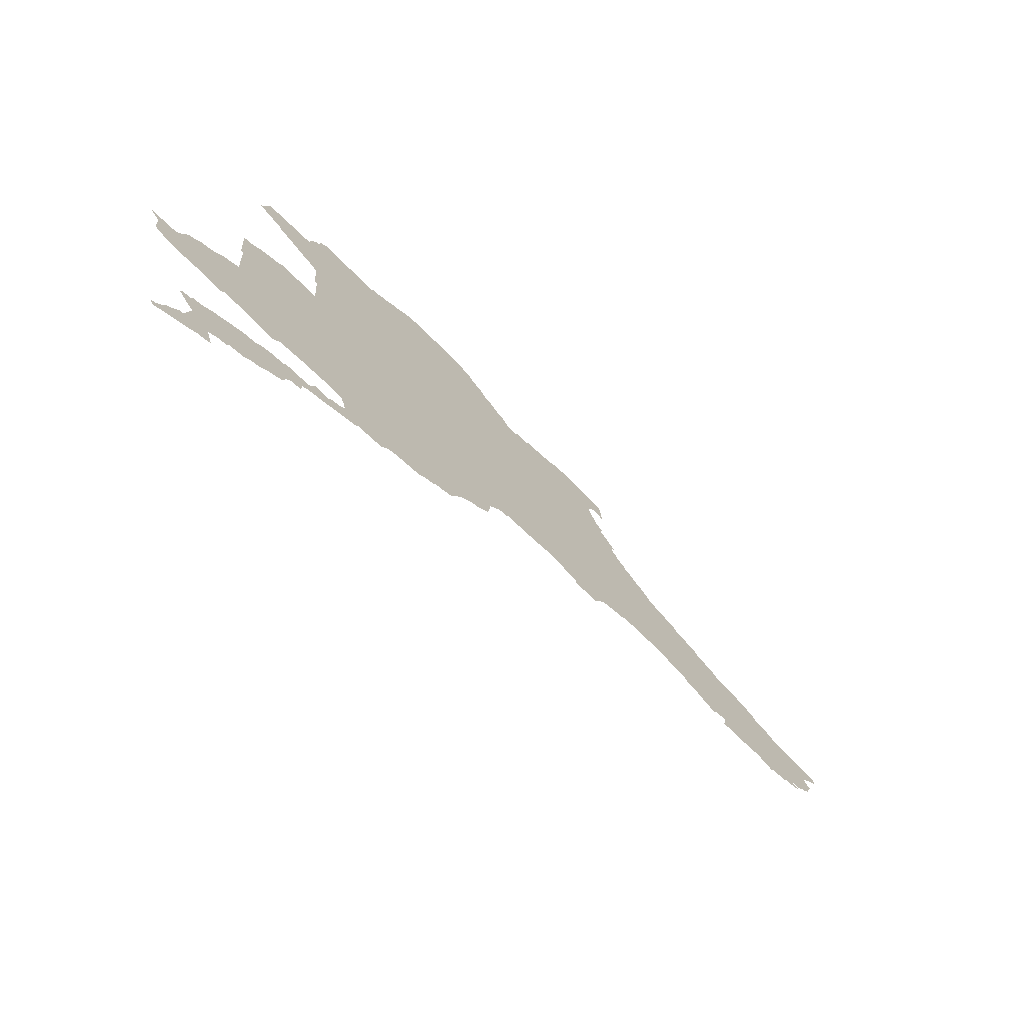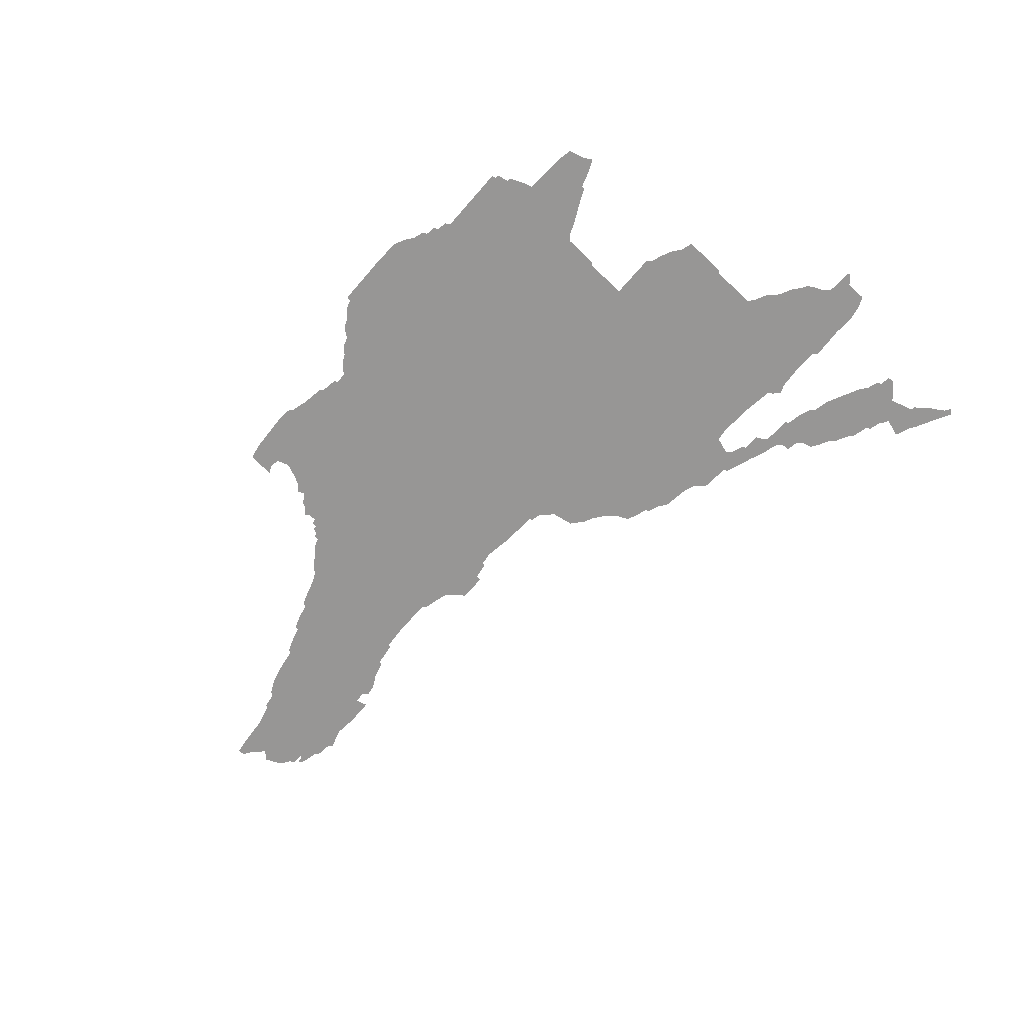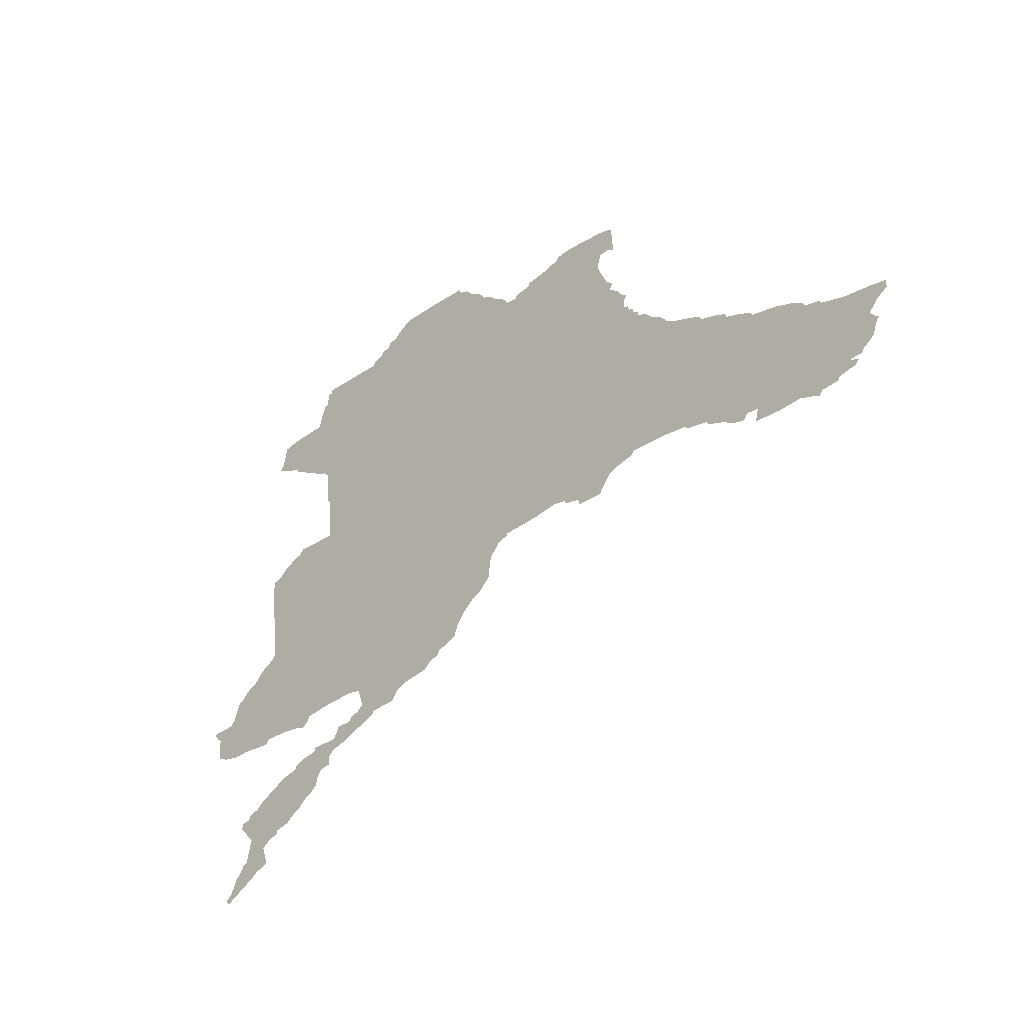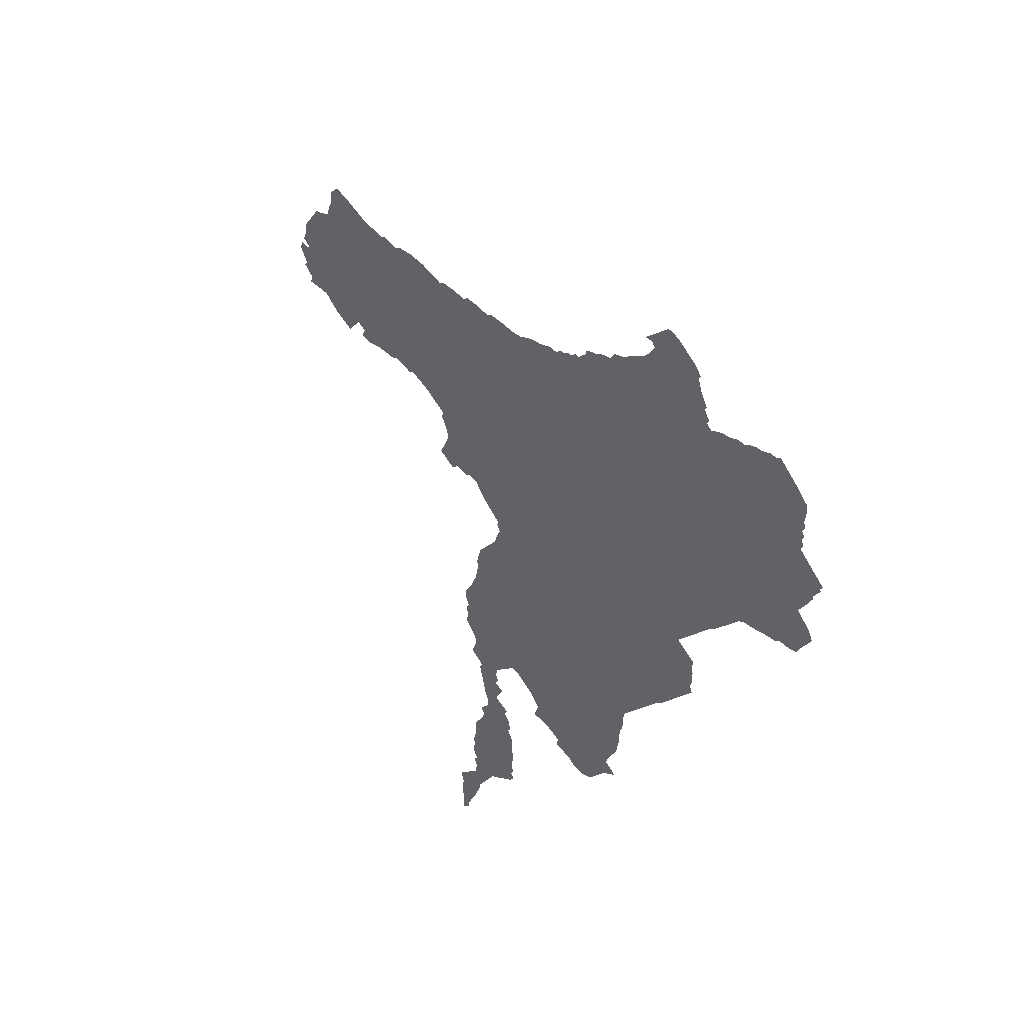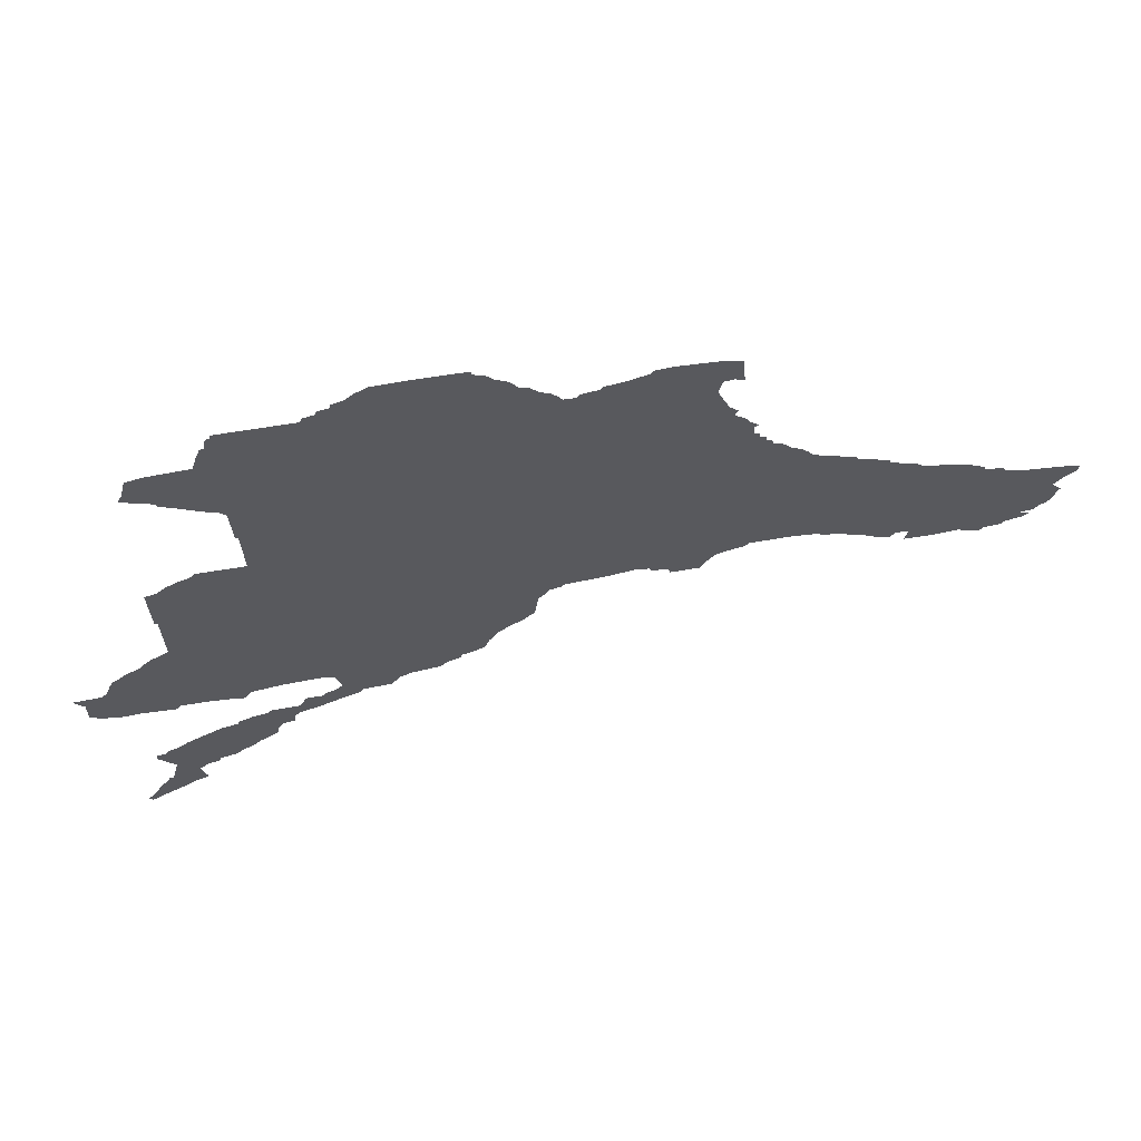
<metadata>
{"format":"obj","ext":"obj","renderer":"f3d","projection":"perspective","resolution":1024,"background":"white","views":[{"elev":-69.2,"azim":-45.5,"up":"+Y"},{"elev":-68.0,"azim":-130.1,"up":"+Z"},{"elev":-29.0,"azim":44.7,"up":"+Y"},{"elev":-50.5,"azim":119.2,"up":"+Z"},{"elev":57.1,"azim":-9.7,"up":"+Y"}]}
</metadata>
<code>
o myCurve
v 26.17 40.06 0
v 26.18 40.04 0
v 26.19 40.07 -0
v 26.2 40.09 -0
v 26.23 40.06 0
v 26.22 40.12 -0
v 26.24 40.15 -0
v 26.23 40.3 -0
v 26.07 40.62 -0
v 26.11 40.6 -0
v 26.17 40.59 -0
v 26.24 40.32 -0
v 26.23 40.6 -0
v 26.04 40.72 -0
v 26.06 40.7 -0
v 26.13 40.73 -0
v 26.07 40.69 -0
v 26.15 40.75 -0
v 26.16 40.79 -0
v 26.17 40.81 -0
v 26.19 40.82 -0
v 26.22 40.84 -0
v 26.27 40.09 -0
v 26.25 40.17 -0
v 26.26 40.28 -0
v 26.27 40.17 -0
v 26.28 40.23 -0
v 26.27 40.26 -0
v 26.29 40.25 -0
v 26.31 40.11 0
v 26.33 40.12 -0
v 26.36 40.13 -0
v 26.36 40.2 -0
v 26.38 40.14 0
v 26.37 40.21 0
v 26.38 40.4 -0
v 26.39 40.22 0
v 26.43 40.24 -0
v 26.43 40.25 -0
v 26.48 40.26 -0
v 26.51 40.28 -0
v 26.54 40.3 -0
v 26.27 40.33 -0
v 26.27 40.34 -0
v 26.31 40.36 -0
v 26.34 40.38 -0
v 26.34 40.59 -0
v 26.35 40.61 -0
v 26.41 40.8 -0
v 26.42 40.42 -0
v 26.44 40.61 -0
v 26.46 40.44 -0
v 26.51 40.45 -0
v 26.59 40.43 -0
v 26.51 40.46 -0
v 26.51 40.61 -0
v 26.54 40.6 -0
v 26.56 40.48 -0
v 26.56 40.62 -0
v 26.25 40.86 -0
v 26.27 40.87 -0
v 26.28 40.88 -0
v 26.3 40.9 -0
v 26.33 40.92 -0
v 26.36 40.93 -0
v 26.57 40.32 -0
v 26.57 40.63 -0
v 26.6 40.34 -0
v 26.61 40.49 -0
v 26.63 40.36 -0
v 26.63 40.39 -0
v 26.61 40.5 -0
v 26.65 40.41 -0
v 26.69 40.42 -0
v 26.71 40.51 -0
v 26.67 40.65 0
v 26.69 40.45 -0
v 26.71 40.47 -0
v 26.72 40.53 -0
v 26.73 40.55 -0
v 26.77 40.48 -0
v 26.79 40.55 -0
v 26.81 40.5 -0
v 26.8 40.56 -0
v 26.86 40.52 -0
v 26.83 40.57 -0
v 26.84 40.61 -0
v 26.85 40.59 -0
v 26.79 40.66 -0
v 26.83 40.65 -0
v 26.91 40.54 -0
v 26.91 40.55 -0
v 27 40.56 -0
v 27.02 40.57 -0
v 27.03 40.59 -0
v 27.07 40.61 0
v 27.16 40.62 -0
v 27.19 40.64 0
v 27.15 41.21 -0
v 27.22 40.66 -0
v 27.23 40.67 -0
v 27.27 40.68 -0
v 27.3 40.7 -0
v 27.32 40.73 -0
v 27.33 40.75 0
v 27.35 40.77 -0
v 27.37 40.79 0
v 27.39 40.8 -0
v 27.42 40.82 -0
v 27.44 40.84 -0
v 27.46 40.86 -0
v 27.47 40.93 -0
v 27.5 40.95 -0
v 28.81 40.97 -0
v 28.84 40.96 -0
v 26.34 41.1 -0
v 26.33 41.24 -0
v 26.35 41.09 -0
v 26.64 41.33 -0
v 26.37 41.25 -0
v 26.4 41.28 0
v 26.44 41.3 0
v 26.47 41.31 -0
v 26.33 41.72 0
v 26.35 41.75 -0
v 26.36 41.81 -0
v 26.38 41.71 -0
v 26.42 41.82 -0
v 26.43 41.69 -0
v 26.43 41.68 -0
v 26.47 41.66 -0
v 26.51 41.64 -0
v 26.55 41.83 -0
v 26.55 41.62 -0
v 26.56 41.87 -0
v 26.59 41.61 -0
v 26.62 41.48 -0
v 26.61 41.59 -0
v 26.63 41.47 -0
v 26.58 41.91 -0
v 26.59 41.91 -0
v 26.6 41.95 -0
v 26.61 41.95 -0
v 26.61 41.96 -0
v 26.85 41.97 -0
v 26.86 41.98 -0
v 26.89 41.99 -0
v 26.9 42 -0
v 26.93 42.01 -0
v 26.93 42.02 -0
v 26.97 42.04 -0
v 27 42.06 0
v 27.14 42.08 -0
v 27.04 42.08 0
v 27.51 40.97 -0
v 27.52 41.94 -0
v 27.31 42.08 -0
v 27.31 42.07 -0
v 27.34 42.06 -0
v 27.37 42.04 -0
v 27.4 42.02 -0
v 27.42 42 -0
v 27.43 41.99 -0
v 27.46 41.98 -0
v 27.49 41.96 -0
v 27.54 40.98 0
v 27.55 40.99 -0
v 27.9 41.45 -0
v 27.68 41 -0
v 27.77 41.02 -0
v 27.81 41.01 -0
v 28.43 41.27 -0
v 27.82 41 -0
v 27.83 41.84 -0
v 27.54 41.92 -0
v 27.55 41.91 -0
v 27.59 41.91 -0
v 27.6 41.92 -0
v 27.65 41.93 -0
v 27.66 41.94 -0
v 27.73 41.95 -0
v 27.79 41.97 -0
v 27.79 41.98 -0
v 27.85 41.99 -0
v 27.87 40.99 -0
v 27.87 40.97 -0
v 27.97 40.97 -0
v 27.98 40.99 -0
v 27.99 41.01 0
v 28.01 41.03 -0
v 28.05 41.05 -0
v 28.1 41.06 -0
v 28.11 41.07 -0
v 28.13 41.59 -0
v 28.15 41.57 -0
v 28.15 41.59 -0
v 28 41.8 -0
v 28.01 41.77 -0
v 27.98 41.84 -0
v 27.98 41.86 -0
v 27.99 41.89 -0
v 28.03 41.73 -0
v 28.02 41.89 -0
v 28.04 41.75 0
v 28.05 41.91 -0
v 28.05 41.72 -0
v 28.05 41.88 -0
v 28.05 41.88 0
v 28.09 41.66 -0
v 28.07 41.69 -0
v 28.07 41.71 -0
v 28.09 41.63 -0
v 28.1 41.67 -0
v 28.11 41.61 -0
v 28.11 41.63 -0
v 28.13 41.61 -0
v 27.99 41.98 -0
v 28.03 41.98 0
v 28.04 41.97 -0
v 28.24 41.08 -0
v 28.33 41.07 -0
v 28.33 41.06 -0
v 28.41 41.05 -0
v 28.42 41.04 -0
v 28.47 41.02 -0
v 28.18 41.56 -0
v 28.21 41.54 -0
v 28.26 41.5 -0
v 28.24 41.52 -0
v 28.27 41.49 -0
v 28.31 41.47 0
v 28.36 41.46 -0
v 28.41 41.44 -0
v 28.47 41.42 -0
v 28.41 41.43 -0
v 28.52 41 -0
v 28.55 40.99 -0
v 28.57 41.01 -0
v 28.7 41.11 -0
v 28.6 40.97 -0
v 28.6 40.99 0
v 28.61 41.01 -0
v 28.61 41.35 -0
v 28.69 40.97 -0
v 28.7 41.34 -0
v 28.77 40.98 -0
v 28.81 41.29 -0
v 28.51 41.39 -0
v 28.51 41.4 -0
v 28.56 41.38 -0
v 28.61 41.36 -0
v 28.76 41.32 -0
v 28.8 41.3 -0
v 28.87 41.27 -0
v 28.85 40.97 -0
v 28.86 41.28 -0
v 28.91 40.98 -0
v 28.91 40.99 -0
v 28.97 41 0
v 28.96 41.03 -0
v 28.95 41.25 0
v 28.96 41.03 0
v 29.04 41.16 -0
v 28.99 41.02 -0
v 29 41.03 0
v 29.01 41.05 -0
v 29.04 41.25 -0
v 29.03 41.06 -0
v 29.04 41.07 -0
v 29.06 41.11 0
v 29.05 41.14 0
v 29.06 41.18 -0
v 29.07 41.13 -0
v 29.07 41.19 -0
v 29.09 41.2 -0
v 29.1 41.21 -0
v 29.1 41.24 -0
v 26.49 41.33 -0
f 3 2 1
f 4 5 3
f 10 9 17
f 10 17 16
f 18 10 16
f 20 13 19
f 13 10 18
f 4 23 5
f 27 31 26
f 28 25 12
f 31 23 7
f 36 27 29
f 27 37 35
f 36 37 27
f 36 38 37
f 36 41 40
f 12 25 8
f 43 28 12
f 44 45 43
f 36 28 46
f 54 36 50
f 54 50 52
f 53 54 52
f 55 54 53
f 49 59 57
f 62 13 61
f 49 47 13
f 49 13 62
f 63 49 62
f 99 49 119
f 54 66 42
f 54 68 66
f 54 70 68
f 54 73 71
f 54 74 73
f 75 54 72
f 75 81 78
f 83 81 79
f 82 83 79
f 82 85 83
f 84 86 82
f 99 67 49
f 99 76 67
f 89 76 99
f 99 90 89
f 86 91 85
f 88 94 92
f 88 95 94
f 88 96 95
f 88 98 97
f 99 98 88
f 99 100 98
f 99 101 100
f 99 102 101
f 99 103 102
f 99 107 106
f 99 108 107
f 99 109 108
f 99 111 110
f 112 111 99
f 119 65 118
f 118 116 117
f 278 118 123
f 125 127 124
f 128 127 125
f 99 137 138
f 99 139 137
f 138 136 133
f 99 133 135
f 99 135 141
f 99 141 143
f 145 99 144
f 146 99 145
f 148 99 147
f 153 99 151
f 152 153 151
f 159 99 158
f 160 99 159
f 162 99 160
f 163 99 162
f 165 99 164
f 156 99 165
f 99 169 167
f 99 170 169
f 172 99 168
f 174 168 99
f 175 99 156
f 176 99 175
f 177 174 176
f 181 174 180
f 182 174 181
f 185 171 172
f 188 187 185
f 196 168 194
f 198 174 197
f 204 202 198
f 206 168 202
f 205 208 203
f 211 210 206
f 215 168 212
f 216 168 214
f 217 174 184
f 205 201 217
f 219 205 218
f 221 220 172
f 172 222 221
f 225 224 223
f 226 168 195
f 227 168 226
f 228 172 168
f 229 168 227
f 230 172 228
f 233 172 232
f 239 236 172
f 239 242 238
f 239 240 241
f 245 172 243
f 239 246 244
f 114 246 239
f 250 172 248
f 251 172 250
f 243 172 251
f 252 239 245
f 253 239 252
f 254 239 247
f 239 255 115
f 263 258 239
f 261 263 254
f 263 260 258
f 265 260 263
f 268 266 263
f 267 263 261
f 267 272 263
f 256 254 247
f 5 2 3
f 27 35 33
f 174 200 199
f 260 262 258
f 264 259 262
f 16 15 14
f 16 17 15
f 19 13 18
f 20 21 13
f 13 11 10
f 21 22 13
f 4 6 23
f 24 26 7
f 7 23 6
f 26 31 7
f 23 31 30
f 31 34 32
f 33 34 31
f 27 33 31
f 28 36 29
f 36 39 38
f 36 40 39
f 36 42 41
f 43 45 28
f 45 46 28
f 47 49 48
f 49 56 51
f 54 42 36
f 49 57 56
f 55 58 54
f 22 60 13
f 60 61 13
f 63 64 49
f 64 65 49
f 49 51 48
f 49 67 59
f 58 69 54
f 54 71 70
f 69 72 54
f 54 77 74
f 54 78 77
f 75 78 54
f 79 81 75
f 80 82 79
f 82 86 85
f 99 87 90
f 86 92 91
f 88 92 86
f 92 94 93
f 99 88 87
f 88 97 96
f 99 104 103
f 99 105 104
f 99 106 105
f 110 109 99
f 113 112 99
f 120 118 117
f 119 49 65
f 120 121 118
f 121 122 118
f 122 123 118
f 126 128 125
f 128 129 127
f 128 130 129
f 133 131 130
f 128 133 130
f 133 132 131
f 133 134 132
f 278 119 118
f 139 99 119
f 133 136 134
f 140 141 135
f 133 99 138
f 142 143 141
f 143 144 99
f 146 147 99
f 148 149 99
f 149 150 99
f 150 151 99
f 152 154 153
f 99 155 113
f 157 99 153
f 158 99 157
f 161 162 160
f 164 99 163
f 155 99 166
f 99 167 166
f 99 171 170
f 172 171 99
f 176 174 99
f 177 178 174
f 178 179 174
f 179 180 174
f 182 183 174
f 183 184 174
f 171 185 173
f 186 185 187
f 185 189 188
f 185 190 189
f 191 190 185
f 172 191 185
f 191 193 192
f 172 193 191
f 196 195 168
f 198 168 174
f 197 174 199
f 174 201 200
f 202 168 198
f 206 210 168
f 210 209 168
f 209 212 168
f 210 213 209
f 215 214 168
f 216 194 168
f 217 201 174
f 205 203 201
f 218 205 217
f 172 220 193
f 172 223 222
f 172 225 223
f 229 228 168
f 230 231 172
f 231 232 172
f 235 234 172
f 233 235 172
f 172 236 225
f 238 237 236
f 239 238 236
f 242 239 241
f 239 244 240
f 245 239 172
f 249 248 234
f 248 172 234
f 253 247 239
f 239 115 114
f 239 257 255
f 254 263 239
f 239 258 257
f 258 262 259
f 263 266 265
f 263 269 268
f 263 270 269
f 263 271 270
f 271 273 270
f 267 274 272
f 267 275 274
f 277 275 267
f 275 277 276
l 207 208

</code>
